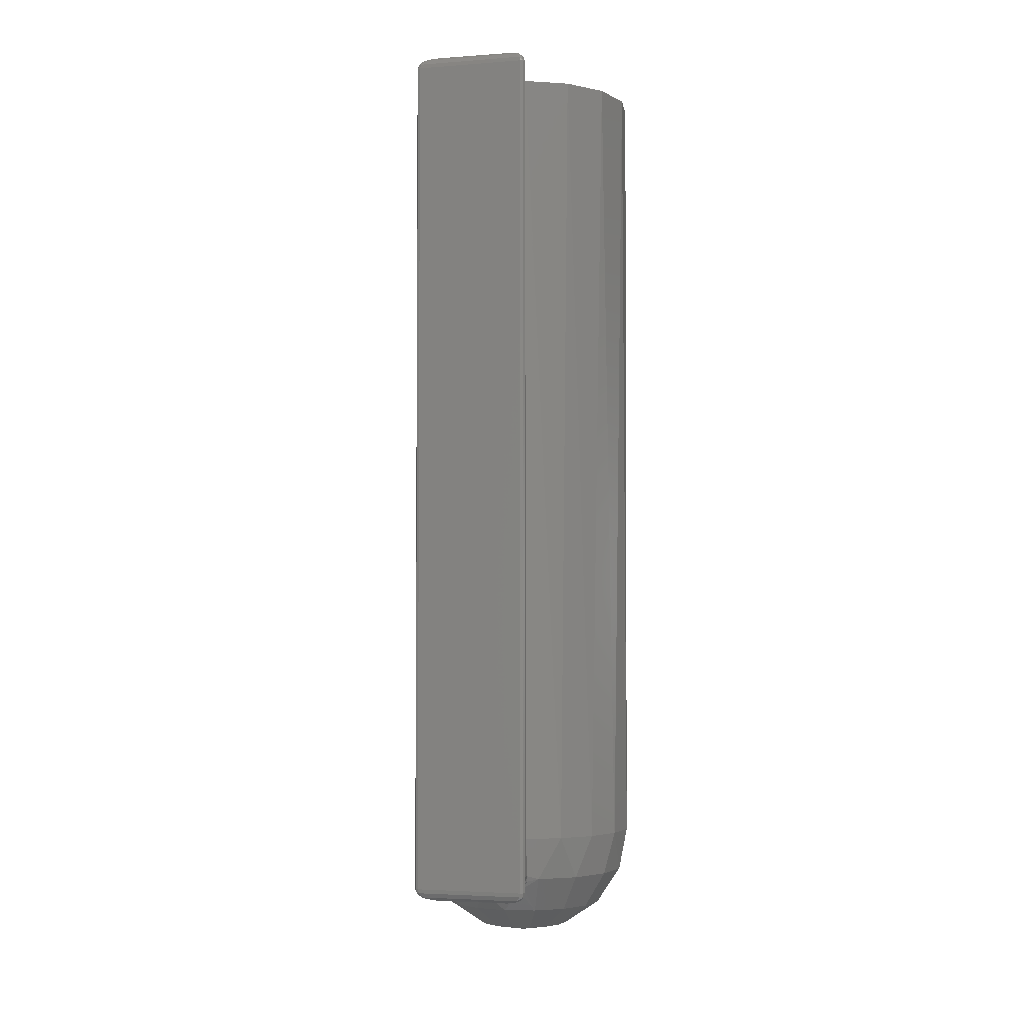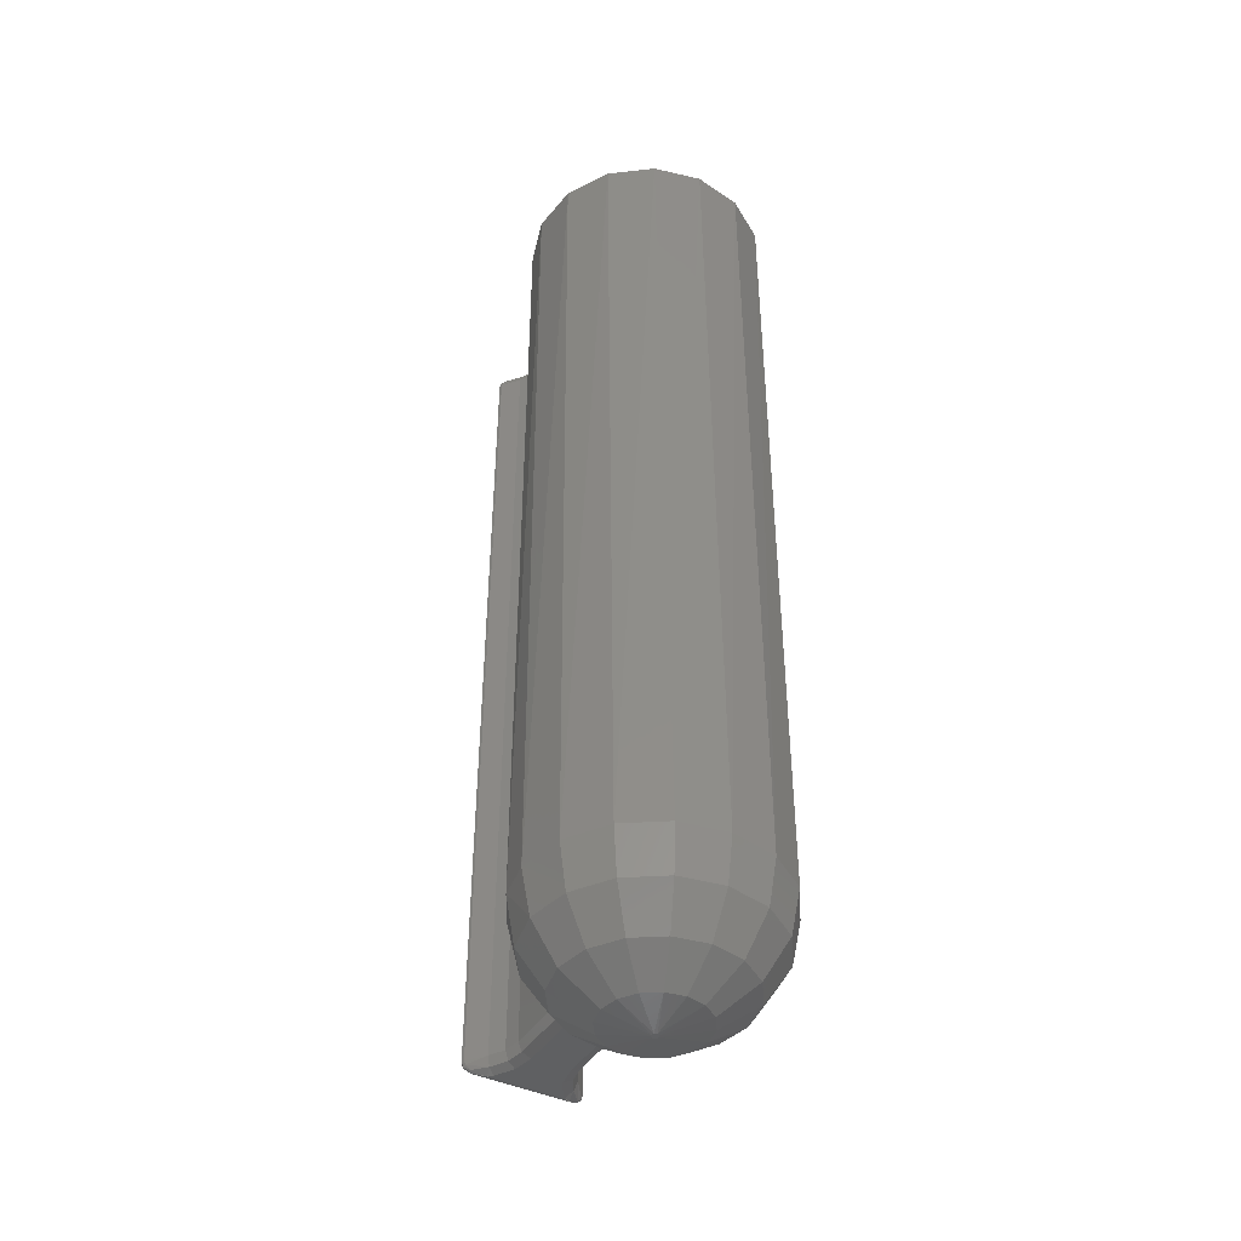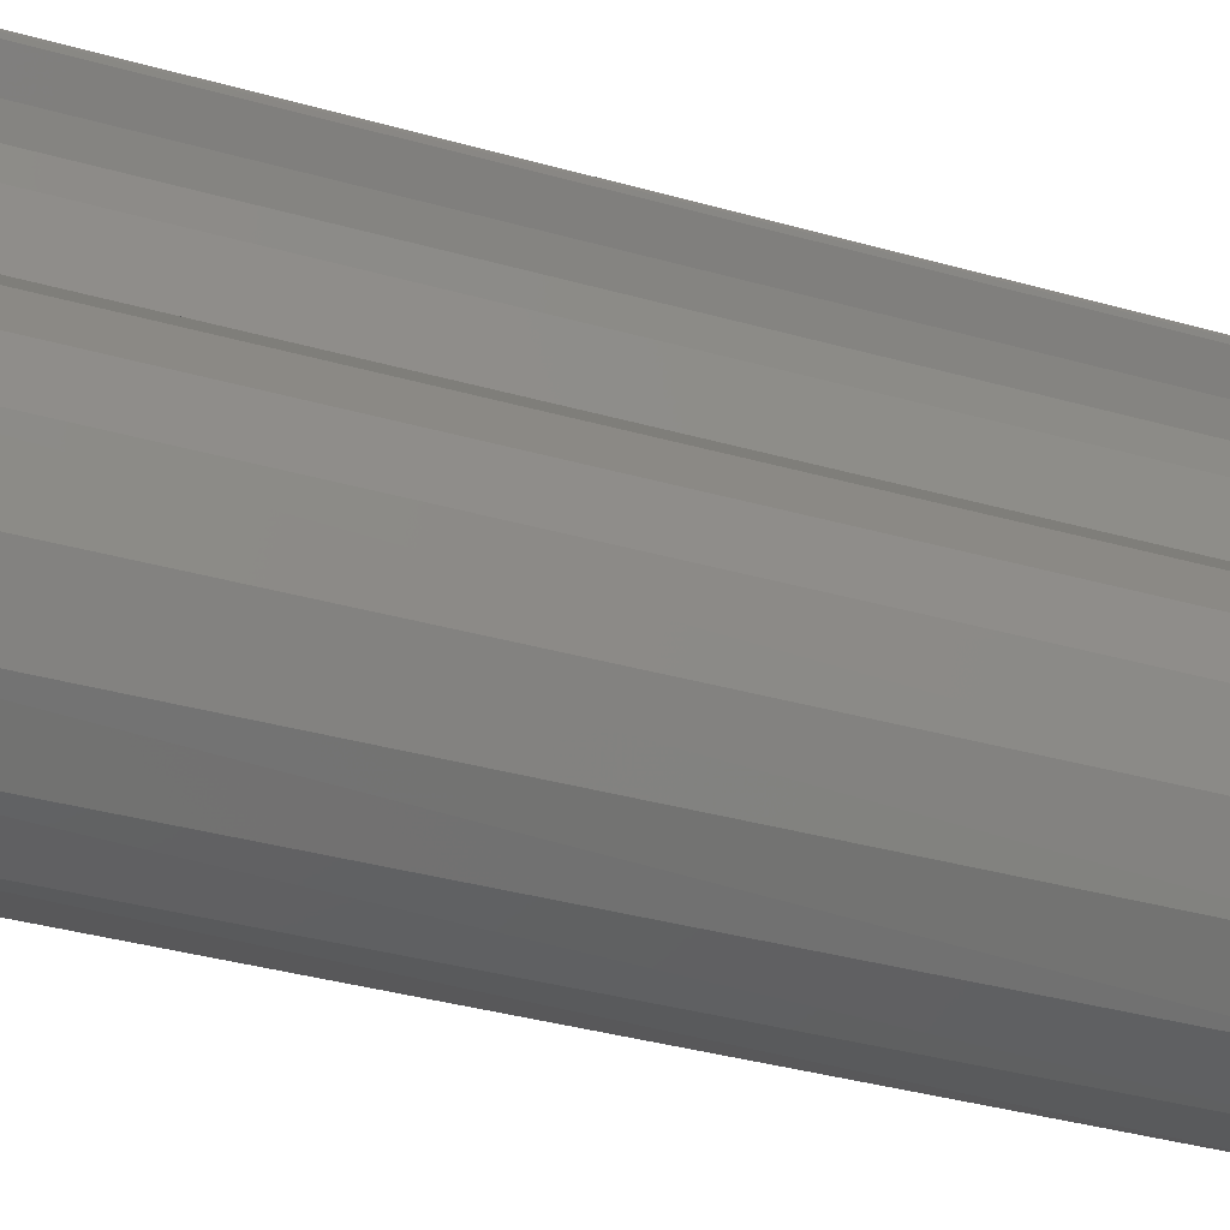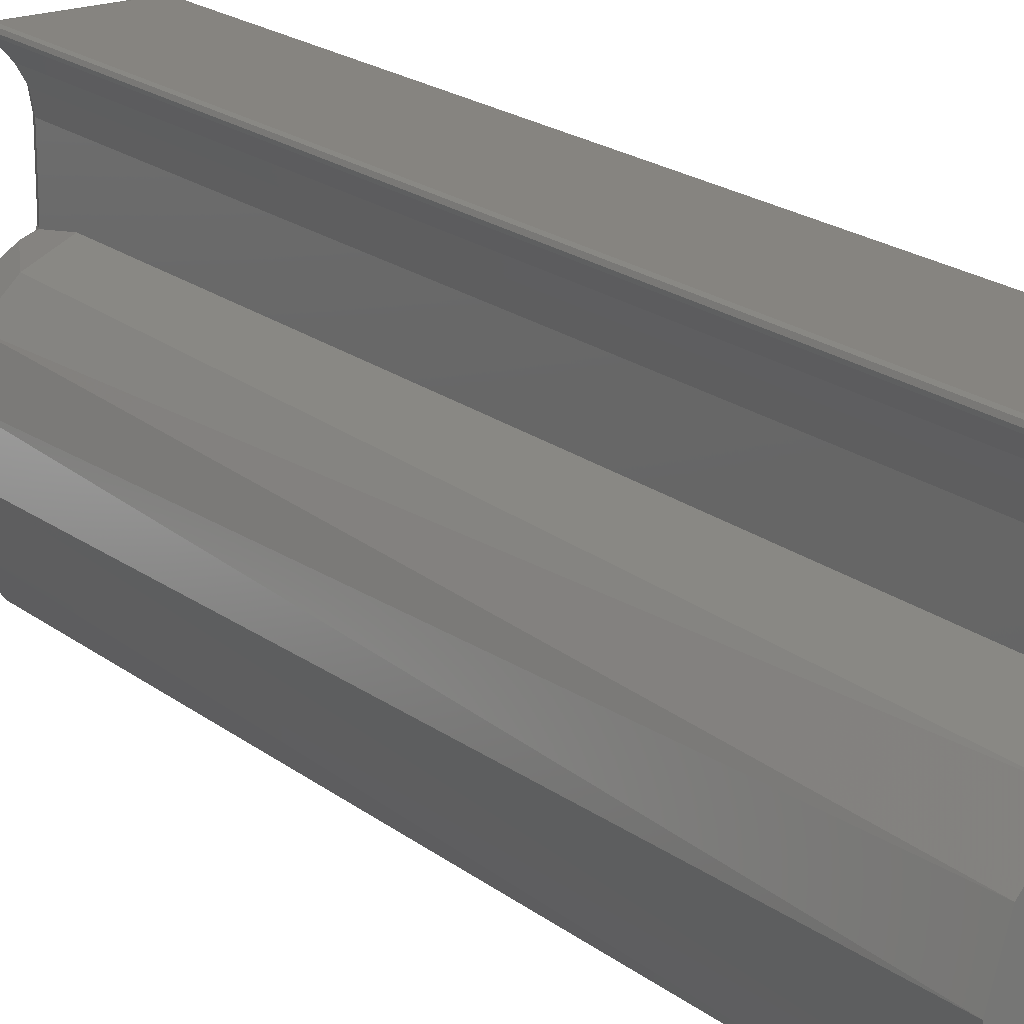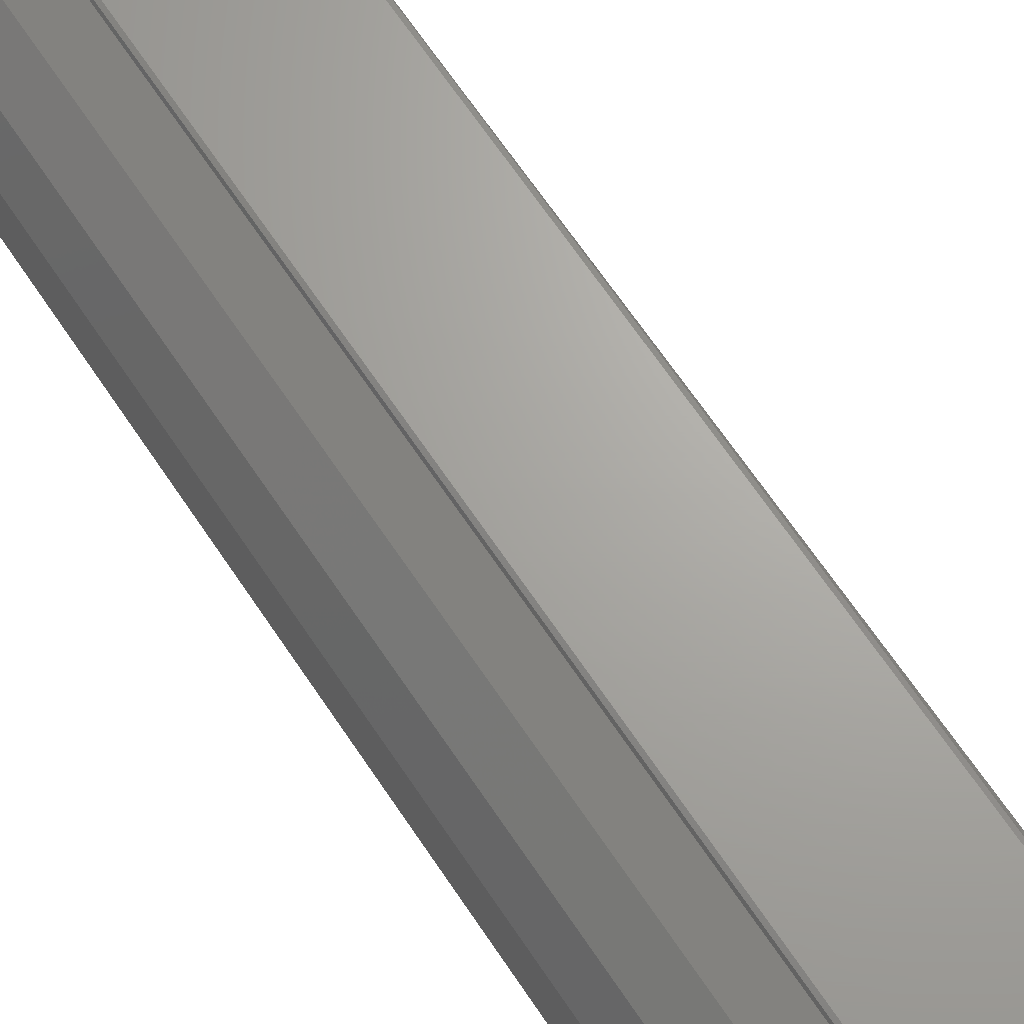
<metadata>
{"format":"stl","ext":"stl","renderer":"f3d","projection":"perspective","resolution":1024,"background":"white","views":[{"elev":-3.2,"azim":-165.3,"up":"+Z"},{"elev":-42.3,"azim":-29.7,"up":"+Z"},{"elev":-33.4,"azim":68.2,"up":"+Y"},{"elev":20.0,"azim":-35.9,"up":"+Y"},{"elev":67.4,"azim":146.1,"up":"+Y"}]}
</metadata>
<code>
# stl→obj: 265 verts, 526 faces
v 0.3 5.316e-16 -5
v 0.2427 0.1763 -5
v 3.53 1.462 -4.3
v -0.3 -5.705e-07 -5
v -3.53 1.462 -4.3
v -0.2427 0.1763 -5
v 8.13 3.367 0.6793
v 7.55 5.766 4.2
v 8.999 3.044 4.2
v 8.8 -3.059e-11 0.6793
v 6.222 6.222 0.6793
v 5.305 7.881 4.2
v 0.0927 0.2853 -5
v -3.633e-06 3.821 -4.3
v 1.462 3.53 -4.3
v 3.367 8.13 0.6793
v -0.09271 0.2853 -5
v -2.702 2.702 -4.3
v -6.222 6.222 0.6793
v -7.55 5.766 4.2
v -5.305 7.881 4.2
v -3.368 8.13 0.6793
v -8.13 3.367 0.6793
v -8.999 3.044 4.2
v 9.5 -2.327e-15 4.2
v -1.675 8.042 -0.4902
v 1.675 8.042 -0.4902
v -6.471e-06 6.805 -2.305
v -2.604 6.287 -2.305
v -2.042 8.169 -0.1237
v 2.604 6.287 -2.305
v 1.811 8.087 -0.3663
v 2.403 8.369 0.463
v 2.5 9.165 4.2
v 2.5 8.553 0.9614
v -2.5 9.165 4.2
v -2.5 8.553 0.9614
v -2.403 8.369 0.463
v -9.5 5.382e-15 4.2
v -8.8 -1.673e-05 0.6793
v -6.805 -1.294e-05 -2.305
v -6.287 2.604 -2.305
v -3.821 -7.266e-06 -4.3
v 6.287 2.604 -2.305
v 6.805 -2.341e-11 -2.305
v 3.821 -1.267e-11 -4.3
v 4.812 4.812 -2.305
v 2.702 2.702 -4.3
v -1.462 3.53 -4.3
v -4.812 4.812 -2.305
v 1.546 8.676 -0.03505
v -4.974e-14 8.58 -0.1311
v 1.5 8.95 0
v 1.65 8.153 -0.3461
v -1.65 8.153 -0.3461
v -1.546 8.676 -0.03505
v -1.5 8.95 0
v 1.799 15.25 0
v -2.659 16.75 0
v 2.659 16.75 0
v -2.865 17 0
v 2.865 17 0
v -1.799 15.25 0
v 1.5 13.55 0
v -1.5 13.55 0
v -2.5 9.165 69
v -2.5 13.55 69
v -2.5 13.55 1
v -2.5 8.95 1
v 2.5 8.95 1
v 2.5 13.55 1
v 2.5 13.55 69
v 2.5 9.165 69
v -3.427 16.11 1
v -2.739 14.91 1
v -3.427 16.11 69
v -2.739 14.91 69
v -4.551 17.46 1
v -4.551 17.46 69
v -4.627 17.69 1
v -4.627 17.69 69
v -4.524 17.91 1
v -4.524 17.91 69
v -4.299 18 1
v -4.299 18 69
v 4.347 18 1
v 4.347 18 69
v 4.557 17.92 1
v 4.557 17.92 69
v 4.652 17.71 1
v 4.652 17.71 69
v 4.582 17.5 1
v 4.582 17.5 69
v 3.427 16.11 1
v 3.427 16.11 69
v 2.739 14.91 1
v 2.739 14.91 69
v 2.223 8.596 0.2628
v 2.366 8.95 0.5
v 2 8.95 0.134
v -2.223 8.596 0.2628
v -2.207 8.95 0.2929
v 3.202 16.3 0.2929
v 3.358 17.14 0.04217
v 4.117 17.36 0.3158
v 4.489 17.47 0.6751
v -4.221 17.95 0.6752
v 4.267 17.95 0.6751
v -3.91 17.73 0.3153
v 3.946 17.73 0.3158
v -2.97 17.07 0.002692
v 3.291 17.29 0.04217
v -2.989 17.03 0.002692
v -3.202 16.3 0.2929
v -4.094 17.34 0.3153
v -4.46 17.44 0.6752
v -4.032 17.55 0.2408
v -4.392 17.84 0.5872
v -4.486 17.64 0.5872
v 4.06 17.56 0.2464
v 4.513 17.66 0.5932
v 4.426 17.84 0.5932
v -2.207 13.55 0.2929
v -2.464 15.01 0.2929
v 2.207 13.55 0.2929
v 2.464 15.01 0.2929
v -0.2121 -0.2121 -5
v -3.53 -1.462 -4.3
v 3.53 -1.462 -4.3
v 0.2121 -0.2121 -5
v -4.308e-13 -0.3 -5
v -1.462 -3.53 -4.3
v 1.462 -3.53 -4.3
v 8.777 -3.635 4.2
v 8.13 -3.367 0.6793
v 6.287 -2.604 -2.305
v -8.777 -3.635 4.2
v -8.13 -3.367 0.6793
v -6.287 -2.604 -2.305
v -6.718 -6.718 4.2
v -6.222 -6.222 0.6793
v -4.812 -4.812 -2.305
v -2.702 -2.702 -4.3
v -3.635 -8.777 4.2
v -3.367 -8.13 0.6793
v -2.604 -6.287 -2.305
v -1.745e-15 -9.5 4.2
v -2.682e-13 -8.8 0.6793
v -2.713e-13 -6.805 -2.305
v -2.753e-13 -3.821 -4.3
v 3.635 -8.777 4.2
v 3.367 -8.13 0.6793
v 2.604 -6.287 -2.305
v 6.718 -6.718 4.2
v 6.222 -6.222 0.6793
v 4.812 -4.812 -2.305
v 2.702 -2.702 -4.3
v 8.735 -3.736 70
v 6.561 -6.87 70
v 3.331 -8.897 70
v -0.4365 -9.49 70
v -4.134 -8.554 70
v -7.164 -6.239 70
v -9.041 -2.918 70
v -9.46 0.8721 70
v -8.355 4.522 70
v -5.903 7.443 70
v -2.5 9.165 70
v -1.5 9.381 70
v -2.085 9.268 69.81
v -2.39 9.194 69.46
v 9.5 0 70
v -2.659 16.75 70
v -1.799 15.25 70
v 1.799 15.25 70
v 1.669 -7.312 70
v -1.5 13.55 70
v 1.5 9.381 70
v 1.5 13.55 70
v -1.669 7.312 70
v 1.669 7.312 70
v 5.305 7.881 70
v 2.5 9.165 70
v -2.865 17 70
v 2.659 16.75 70
v 2.865 17 70
v -1.669 -7.312 70
v -4.676 5.864 70
v -6.757 3.254 70
v -7.5 1.133e-07 70
v -6.757 -3.254 70
v -4.676 -5.864 70
v 7.55 5.766 70
v 4.676 5.864 70
v 8.999 3.044 70
v 6.757 3.254 70
v 7.5 -6.712e-16 70
v 6.757 -3.254 70
v 4.676 -5.864 70
v 2.39 9.194 69.46
v 2.085 9.268 69.81
v 5.623 2.329 69.41
v 6.086 -4.441e-16 69.41
v -5.623 2.329 69.41
v -6.086 1.962e-07 69.41
v -5.5 3.116e-15 68
v -4.763 2.75 68
v 5.5 -6.232e-15 68
v 4.763 2.75 68
v 4.303 4.303 69.41
v 2.329 5.623 69.41
v 2.75 4.763 68
v 4.597e-08 6.086 69.41
v 1.558e-15 5.5 68
v -2.329 5.623 69.41
v -4.303 4.303 69.41
v -2.75 4.763 68
v 2.207 13.55 69.71
v -2.207 13.55 69.71
v 3.358 17.14 69.96
v 3.202 16.3 69.71
v 4.117 17.36 69.68
v 4.489 17.47 69.32
v -2.97 17.07 70
v 3.291 17.29 69.96
v -3.91 17.73 69.68
v 3.946 17.73 69.68
v -4.221 17.95 69.32
v 4.267 17.95 69.32
v -3.202 16.3 69.71
v -2.989 17.03 70
v -4.094 17.34 69.68
v -4.46 17.44 69.32
v -4.032 17.55 69.76
v -4.486 17.64 69.41
v -4.392 17.84 69.41
v 4.06 17.56 69.75
v 4.426 17.84 69.41
v 4.513 17.66 69.41
v -2.464 15.01 69.71
v 2.464 15.01 69.71
v -2.313e-15 5.5 5
v -2.75 4.763 5
v -4.763 2.75 5
v -5.5 3.116e-15 5
v 2.75 4.763 5
v 4.763 2.75 5
v 5.5 0 5
v -1.01e-15 -5.5 5
v 2.75 -4.763 68
v 2.75 -4.763 5
v 4.763 -2.75 68
v 4.763 -2.75 5
v -5.895e-15 -5.5 68
v -2.75 -4.763 5
v -2.75 -4.763 68
v -4.763 -2.75 5
v -4.763 -2.75 68
v -5.623 -2.329 69.41
v 5.623 -2.329 69.41
v -4.303 -4.303 69.41
v -2.329 -5.623 69.41
v -9.812e-08 -6.086 69.41
v 2.329 -5.623 69.41
v 4.303 -4.303 69.41
f 1 2 3
f 4 5 6
f 7 8 9
f 7 9 10
f 11 12 8
f 11 8 7
f 13 14 15
f 13 15 2
f 16 12 11
f 17 14 13
f 6 18 17
f 19 20 21
f 19 21 22
f 23 24 20
f 23 20 19
f 25 10 9
f 26 27 28
f 26 28 29
f 26 29 30
f 31 15 14
f 31 14 28
f 31 28 27
f 31 27 32
f 31 32 33
f 31 33 16
f 34 12 35
f 35 12 16
f 35 16 33
f 21 36 22
f 22 36 37
f 22 37 38
f 39 24 40
f 40 24 23
f 40 23 41
f 41 23 42
f 41 42 43
f 43 42 5
f 43 5 4
f 7 10 44
f 44 10 45
f 44 45 3
f 3 45 46
f 3 46 1
f 11 7 47
f 47 7 44
f 47 44 48
f 48 44 3
f 48 3 2
f 16 11 31
f 31 11 47
f 31 47 15
f 15 47 48
f 15 48 2
f 38 30 22
f 22 30 29
f 29 28 49
f 49 28 14
f 49 14 17
f 19 22 50
f 50 22 29
f 50 29 18
f 18 29 49
f 18 49 17
f 23 19 42
f 42 19 50
f 42 50 5
f 5 50 18
f 5 18 6
f 51 52 53
f 52 51 54
f 27 26 55
f 27 55 52
f 27 52 54
f 55 56 52
f 52 56 57
f 52 57 53
f 58 59 60
f 60 59 61
f 60 61 62
f 59 58 63
f 63 58 64
f 63 64 65
f 65 64 53
f 65 53 57
f 36 66 67
f 36 67 68
f 36 68 69
f 36 69 37
f 34 35 70
f 34 70 71
f 34 71 72
f 34 72 73
f 74 75 76
f 76 75 77
f 75 68 77
f 77 68 67
f 78 74 79
f 79 74 76
f 78 79 80
f 80 79 81
f 80 81 82
f 82 81 83
f 82 83 84
f 84 83 85
f 84 85 86
f 86 85 87
f 86 87 88
f 88 87 89
f 88 89 90
f 90 89 91
f 90 91 92
f 92 91 93
f 94 92 95
f 95 92 93
f 71 96 72
f 72 96 97
f 96 94 97
f 97 94 95
f 35 33 98
f 33 32 98
f 70 35 99
f 99 35 98
f 99 98 100
f 53 100 51
f 51 100 98
f 51 98 54
f 54 98 32
f 54 32 27
f 101 38 37
f 30 55 26
f 69 102 37
f 37 102 101
f 102 57 101
f 101 57 56
f 38 101 30
f 30 101 56
f 30 56 55
f 60 62 103
f 103 62 104
f 103 104 105
f 103 105 94
f 94 105 106
f 94 106 92
f 84 86 107
f 107 86 108
f 107 108 109
f 109 108 110
f 109 110 111
f 111 110 112
f 111 112 61
f 61 112 62
f 61 59 113
f 113 59 114
f 113 114 115
f 115 114 116
f 116 114 74
f 116 74 78
f 109 111 117
f 109 117 118
f 107 109 118
f 61 113 115
f 61 115 117
f 61 117 111
f 80 116 78
f 116 80 119
f 119 80 82
f 119 82 118
f 118 82 84
f 118 84 107
f 118 117 119
f 119 117 115
f 119 115 116
f 105 104 120
f 121 105 120
f 106 105 121
f 62 112 110
f 62 110 120
f 62 120 104
f 88 108 86
f 108 88 122
f 122 88 90
f 122 90 121
f 121 90 92
f 121 92 106
f 121 120 122
f 122 120 110
f 122 110 108
f 69 68 102
f 102 68 123
f 102 123 57
f 57 123 65
f 59 63 114
f 114 63 124
f 114 124 74
f 74 124 75
f 63 65 124
f 124 65 123
f 124 123 75
f 75 123 68
f 64 58 125
f 125 58 126
f 125 126 71
f 71 126 96
f 58 60 126
f 126 60 103
f 126 103 96
f 96 103 94
f 53 64 100
f 100 64 125
f 100 125 99
f 71 70 125
f 125 70 99
f 4 127 128
f 1 129 130
f 131 132 127
f 130 133 131
f 25 134 10
f 10 134 135
f 10 135 45
f 45 135 136
f 45 136 46
f 46 136 129
f 46 129 1
f 137 39 138
f 138 39 40
f 138 40 139
f 139 40 41
f 139 41 128
f 128 41 43
f 128 43 4
f 140 137 141
f 141 137 138
f 141 138 142
f 142 138 139
f 142 139 143
f 143 139 128
f 143 128 127
f 144 140 145
f 145 140 141
f 145 141 146
f 146 141 142
f 146 142 132
f 132 142 143
f 132 143 127
f 147 144 148
f 148 144 145
f 148 145 149
f 149 145 146
f 149 146 150
f 150 146 132
f 150 132 131
f 151 147 152
f 152 147 148
f 152 148 153
f 153 148 149
f 153 149 133
f 133 149 150
f 133 150 131
f 154 151 155
f 155 151 152
f 155 152 156
f 156 152 153
f 156 153 157
f 157 153 133
f 157 133 130
f 134 154 135
f 135 154 155
f 135 155 136
f 136 155 156
f 136 156 129
f 129 156 157
f 129 157 130
f 158 159 154
f 151 154 159
f 159 160 151
f 147 151 160
f 160 161 147
f 144 147 161
f 161 162 144
f 140 144 162
f 162 163 140
f 137 140 163
f 163 164 137
f 165 166 24
f 24 166 20
f 20 166 167
f 20 167 21
f 36 21 66
f 39 137 164
f 39 164 165
f 39 165 24
f 168 169 170
f 168 170 171
f 168 171 66
f 168 66 21
f 168 21 167
f 25 172 134
f 134 172 158
f 134 158 154
f 173 174 175
f 176 160 159
f 177 169 178
f 177 178 179
f 177 179 175
f 177 175 174
f 178 169 180
f 178 180 181
f 178 181 182
f 178 182 183
f 184 173 175
f 184 175 185
f 184 185 186
f 160 176 161
f 161 176 187
f 161 187 162
f 169 168 180
f 180 168 167
f 180 167 188
f 188 167 166
f 188 166 189
f 189 166 190
f 190 166 165
f 190 165 191
f 191 165 164
f 191 164 192
f 192 164 163
f 192 163 187
f 187 163 162
f 182 181 193
f 193 181 194
f 193 194 195
f 195 194 196
f 195 196 172
f 172 196 197
f 172 197 158
f 158 197 198
f 158 198 159
f 159 198 199
f 159 199 176
f 183 182 73
f 183 73 200
f 183 200 201
f 183 201 178
f 34 73 12
f 12 73 182
f 12 182 8
f 8 182 193
f 8 193 9
f 9 193 195
f 9 195 25
f 25 195 172
f 197 202 203
f 197 196 202
f 190 204 189
f 190 205 204
f 206 204 205
f 206 207 204
f 208 202 209
f 208 203 202
f 196 210 202
f 194 211 210
f 194 210 196
f 210 212 209
f 210 209 202
f 181 213 211
f 181 211 194
f 211 214 212
f 211 212 210
f 180 215 213
f 180 213 181
f 188 216 215
f 188 215 180
f 215 217 214
f 215 214 213
f 189 204 216
f 189 216 188
f 216 207 217
f 216 217 215
f 204 207 216
f 214 211 213
f 73 72 200
f 200 72 218
f 200 218 201
f 179 178 218
f 218 178 201
f 67 66 219
f 219 66 171
f 219 171 170
f 170 169 219
f 219 169 177
f 186 185 220
f 220 185 221
f 220 221 222
f 222 221 223
f 223 221 95
f 223 95 93
f 184 186 224
f 224 186 225
f 224 225 226
f 226 225 227
f 226 227 228
f 228 227 229
f 228 229 85
f 85 229 87
f 230 173 184
f 230 184 231
f 230 231 232
f 230 232 233
f 230 233 79
f 230 79 76
f 232 231 234
f 232 234 235
f 233 232 235
f 184 224 226
f 184 226 234
f 184 234 231
f 83 228 85
f 228 83 236
f 236 83 81
f 236 81 235
f 235 81 79
f 235 79 233
f 235 234 236
f 236 234 226
f 236 226 228
f 227 225 237
f 238 227 237
f 229 227 238
f 186 220 222
f 186 222 237
f 186 237 225
f 91 223 93
f 223 91 239
f 239 91 89
f 239 89 238
f 238 89 87
f 238 87 229
f 238 237 239
f 239 237 222
f 239 222 223
f 76 77 230
f 230 77 240
f 230 240 173
f 173 240 174
f 77 67 240
f 240 67 219
f 240 219 174
f 174 219 177
f 72 97 218
f 218 97 241
f 218 241 179
f 179 241 175
f 97 95 241
f 241 95 221
f 241 221 175
f 175 221 185
f 242 217 243
f 243 217 207
f 243 207 244
f 244 207 206
f 244 206 245
f 217 242 214
f 214 242 246
f 214 246 212
f 212 246 247
f 212 247 209
f 209 247 248
f 209 248 208
f 249 250 251
f 251 250 252
f 251 252 253
f 253 252 208
f 253 208 248
f 250 249 254
f 254 249 255
f 254 255 256
f 256 255 257
f 256 257 258
f 258 257 245
f 258 245 206
f 190 259 205
f 190 191 259
f 197 260 198
f 197 203 260
f 208 260 203
f 208 252 260
f 206 259 258
f 206 205 259
f 191 261 259
f 192 262 261
f 192 261 191
f 261 256 258
f 261 258 259
f 187 263 262
f 187 262 192
f 262 254 256
f 262 256 261
f 176 264 263
f 176 263 187
f 199 265 264
f 199 264 176
f 264 250 254
f 264 254 263
f 198 260 265
f 198 265 199
f 265 252 250
f 265 250 264
f 260 252 265
f 254 262 263
f 131 127 130
f 130 127 4
f 130 4 1
f 1 4 6
f 1 6 2
f 2 6 17
f 2 17 13
f 243 246 242
f 246 243 247
f 247 243 244
f 247 244 248
f 248 244 245
f 248 245 253
f 253 245 257
f 253 257 251
f 251 257 255
f 251 255 249

</code>
